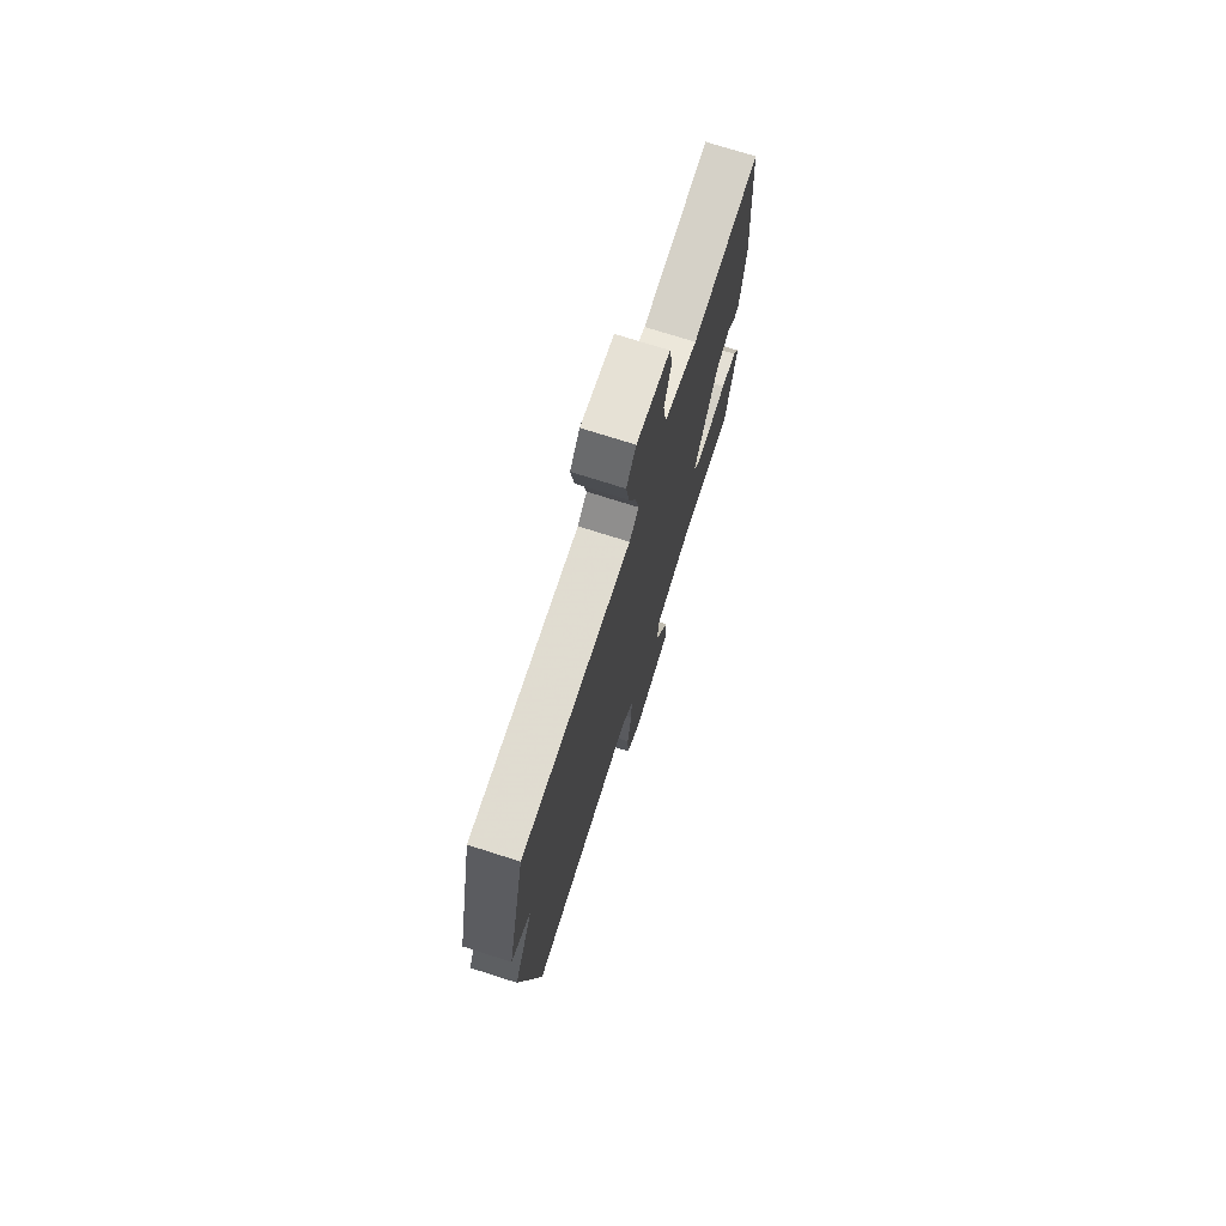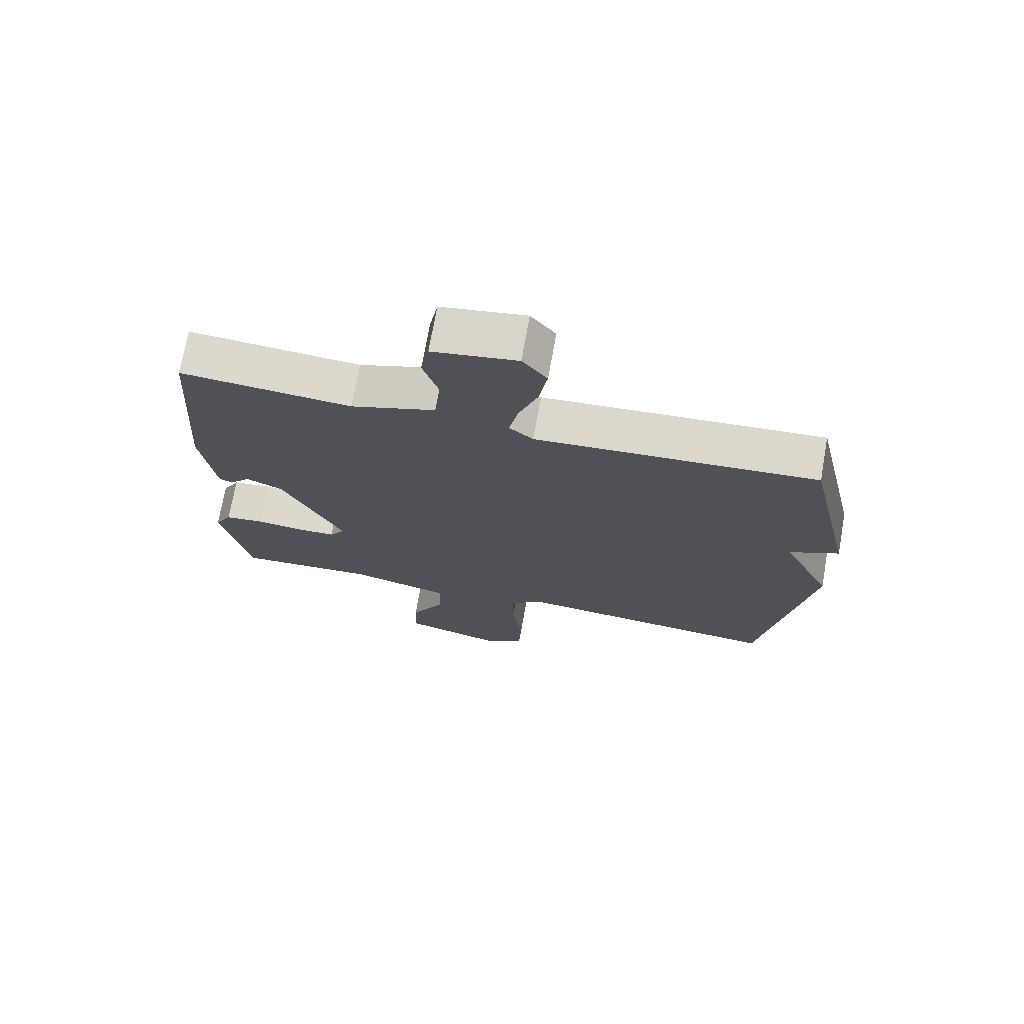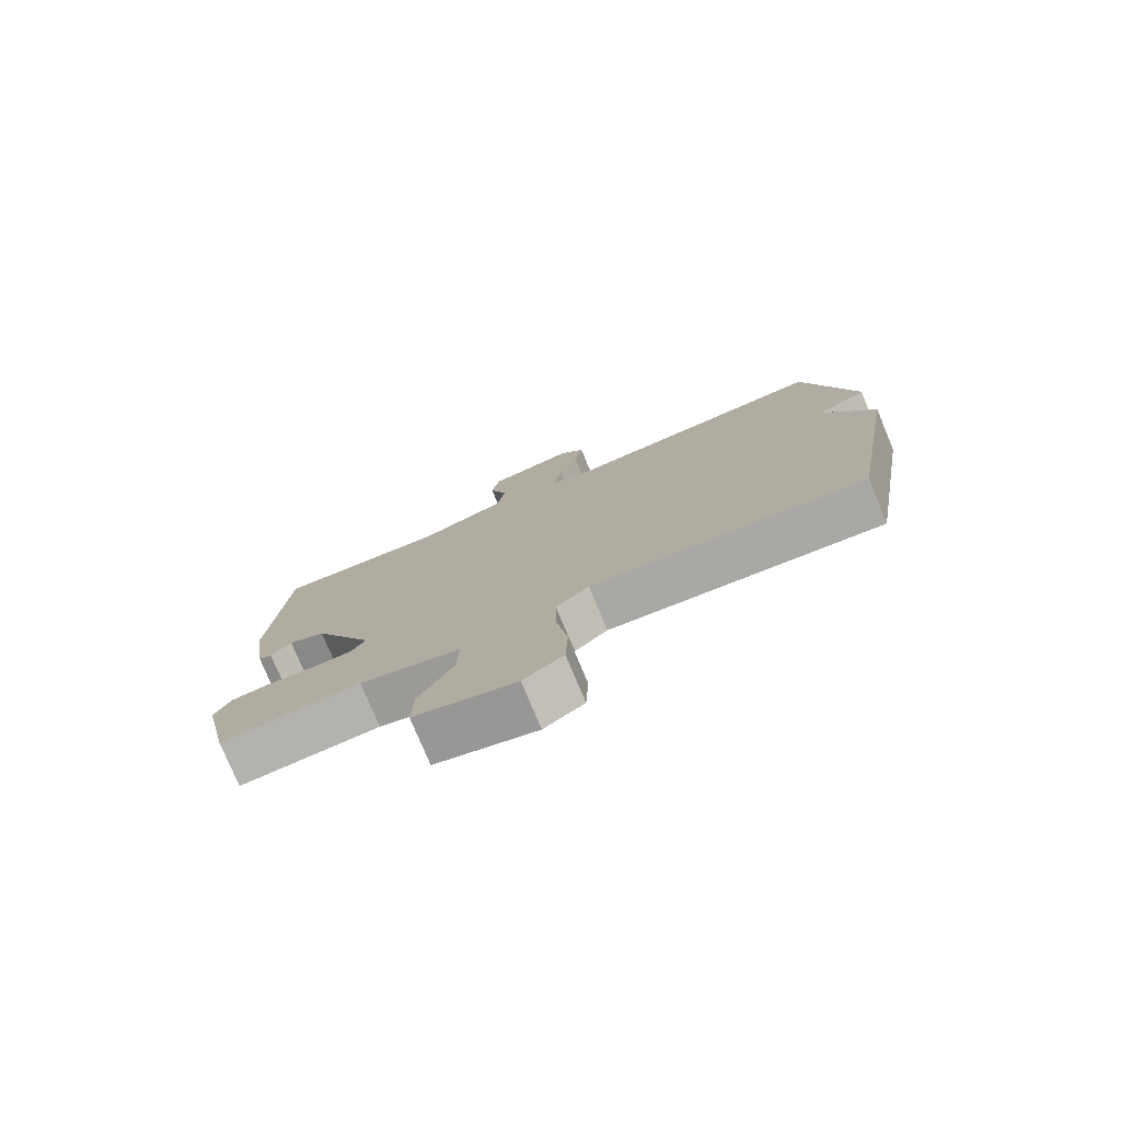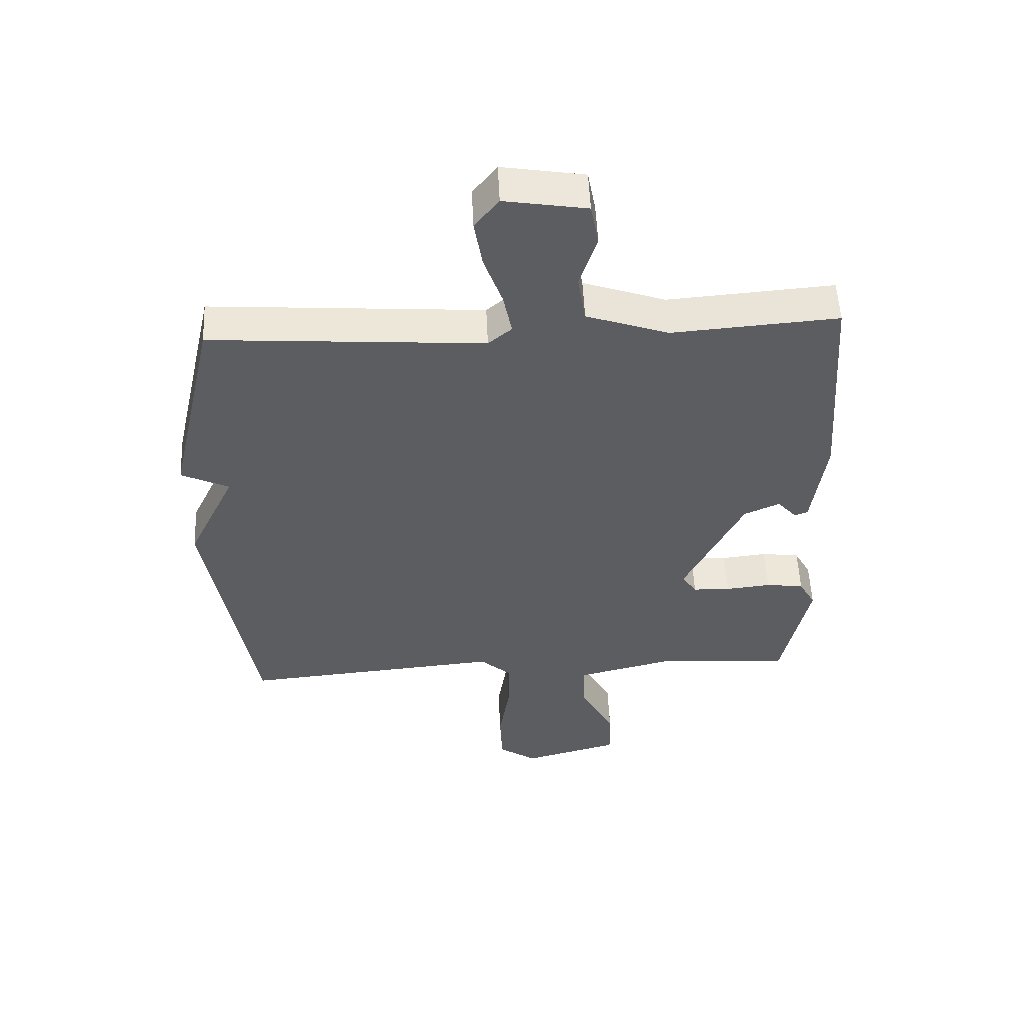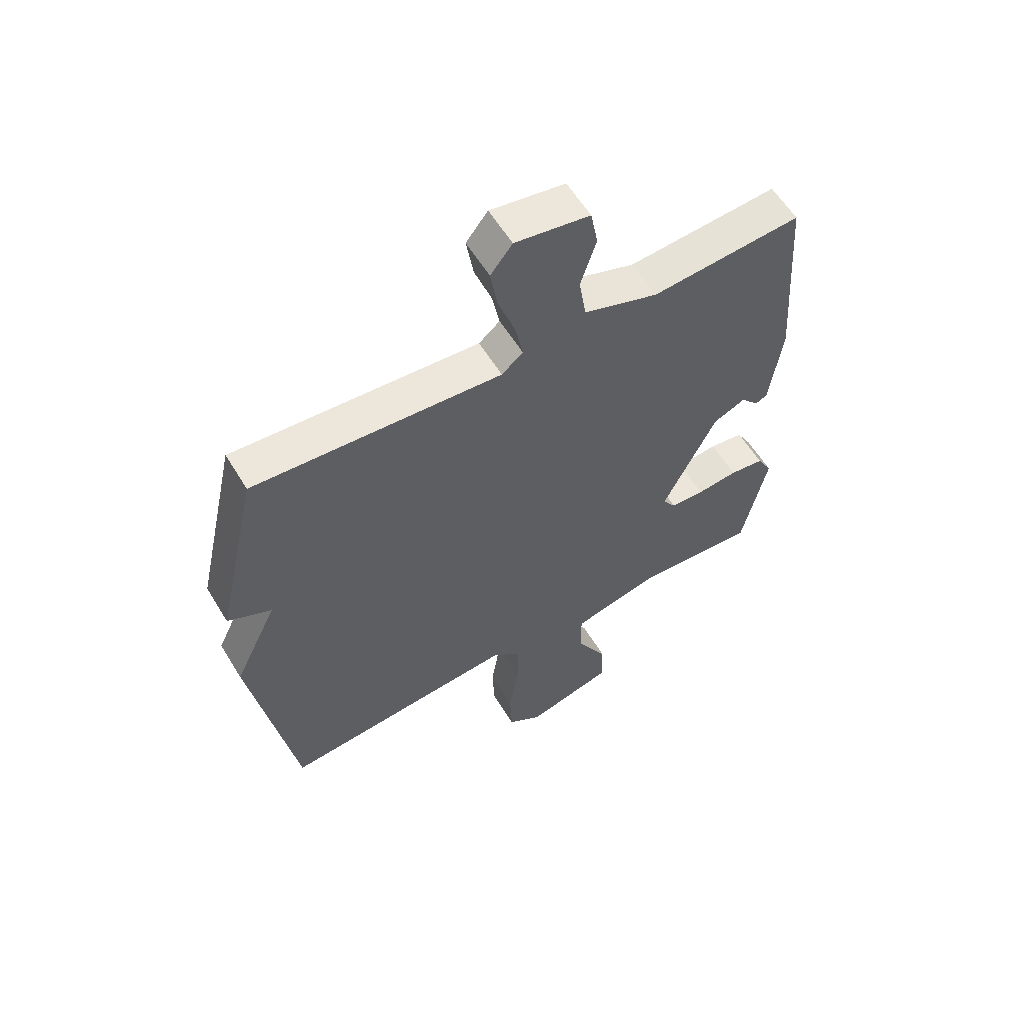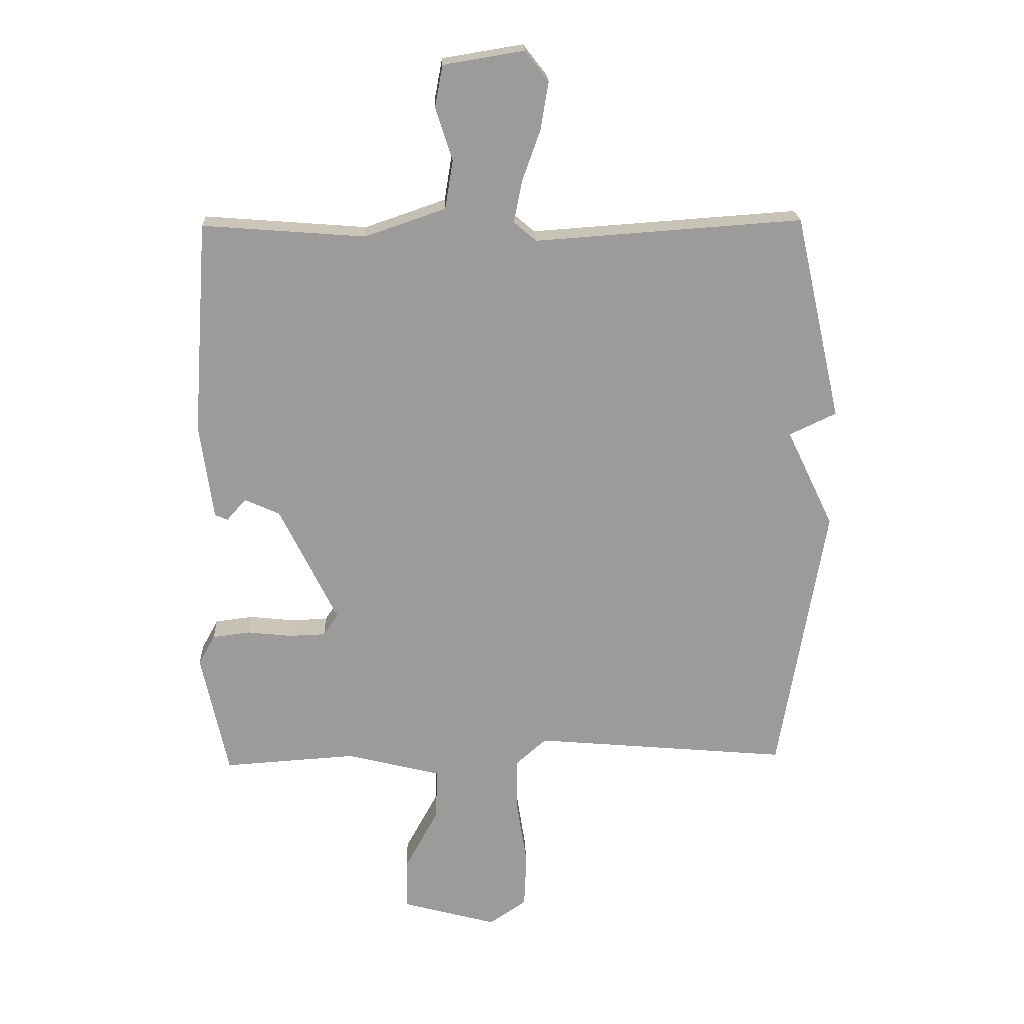
<metadata>
{"format":"obj","ext":"obj","renderer":"f3d","projection":"perspective","resolution":1024,"background":"white","views":[{"elev":73.9,"azim":107.7,"up":"+Z"},{"elev":72.2,"azim":10.1,"up":"+Z"},{"elev":-77.9,"azim":22.7,"up":"+Z"},{"elev":53.6,"azim":177.4,"up":"+Z"},{"elev":58.8,"azim":148.9,"up":"+Z"},{"elev":20.5,"azim":-2.4,"up":"+Z"}]}
</metadata>
<code>
v -0.5 0.07 0.5
v -0.23 0.07 0.479
v -0.096 0.07 0.525
v -0.083 0.07 0.605
v -0.111 0.07 0.693
v -0.098 0.07 0.762
v 0.036 0.07 0.784
v 0.075 0.07 0.734
v 0.062 0.07 0.655
v 0.032 0.07 0.571
v 0.018 0.07 0.501
v 0.056 0.07 0.469
v 0.5 0.07 0.5
v 0.577 0.07 0.158
v 0.499 0.07 0.121
v 0.577 0.07 -0.042
v 0.5 0.07 -0.5
v 0.075 0.07 -0.462
v 0.024 0.07 -0.507
v 0.025 0.07 -0.6
v 0.042 0.07 -0.708
v 0.038 0.07 -0.799
v -0.024 0.07 -0.841
v -0.182 0.07 -0.798
v -0.18 0.07 -0.711
v -0.125 0.07 -0.61
v -0.123 0.07 -0.525
v -0.28 0.07 -0.486
v -0.5 0.07 -0.5
v -0.544 0.07 -0.294
v -0.517 0.07 -0.245
v -0.455 0.07 -0.237
v -0.381 0.07 -0.245
v -0.32 0.07 -0.243
v -0.296 0.07 -0.207
v -0.392 0.07 -0.012
v -0.45 0.07 0.014
v -0.482 0.07 -0.022
v -0.503 0.07 -0.013
v -0.525 0.07 0.146
v -0.5 0 0.5
v -0.23 0 0.479
v -0.096 0 0.525
v -0.083 0 0.605
v -0.111 0 0.693
v -0.098 0 0.762
v 0.036 0 0.784
v 0.075 0 0.734
v 0.062 0 0.655
v 0.032 0 0.571
v 0.018 0 0.501
v 0.056 0 0.469
v 0.5 0 0.5
v 0.577 0 0.158
v 0.499 0 0.121
v 0.577 0 -0.042
v 0.5 0 -0.5
v 0.075 0 -0.462
v 0.024 0 -0.507
v 0.025 0 -0.6
v 0.042 0 -0.708
v 0.038 0 -0.799
v -0.024 0 -0.841
v -0.182 0 -0.798
v -0.18 0 -0.711
v -0.125 0 -0.61
v -0.123 0 -0.525
v -0.28 0 -0.486
v -0.5 0 -0.5
v -0.544 0 -0.294
v -0.517 0 -0.245
v -0.455 0 -0.237
v -0.381 0 -0.245
v -0.32 0 -0.243
v -0.296 0 -0.207
v -0.392 0 -0.012
v -0.45 0 0.014
v -0.482 0 -0.022
v -0.503 0 -0.013
v -0.525 0 0.146
f 40 1 2
f 39 40 2
f 38 39 2
f 37 38 2
f 36 37 2 3
f 35 36 3
f 31 32 33
f 30 31 33
f 29 30 33
f 28 29 33
f 27 28 33 34
f 24 25 26
f 23 24 26
f 22 23 26
f 21 22 26
f 20 21 26
f 19 20 26 27
f 27 34 35
f 19 27 35
f 18 19 35
f 18 35 3
f 17 18 3
f 16 17 3
f 15 16 3
f 8 9 10
f 7 8 10
f 6 7 10
f 5 6 10
f 4 5 10
f 4 10 11
f 3 4 11
f 12 13 14 15
f 12 15 3
f 3 11 12
f 42 41 80
f 42 80 79
f 42 79 78
f 42 78 77
f 43 42 77 76
f 43 76 75
f 73 72 71
f 73 71 70
f 73 70 69
f 73 69 68
f 74 73 68 67
f 66 65 64
f 66 64 63
f 66 63 62
f 66 62 61
f 66 61 60
f 67 66 60 59
f 75 74 67
f 75 67 59
f 75 59 58
f 43 75 58
f 43 58 57
f 43 57 56
f 43 56 55
f 50 49 48
f 50 48 47
f 50 47 46
f 50 46 45
f 50 45 44
f 51 50 44
f 51 44 43
f 55 54 53 52
f 43 55 52
f 52 51 43
f 1 41 42 2
f 2 42 43 3
f 3 43 44 4
f 4 44 45 5
f 5 45 46 6
f 6 46 47 7
f 7 47 48 8
f 8 48 49 9
f 9 49 50 10
f 10 50 51 11
f 11 51 52 12
f 12 52 53 13
f 13 53 54 14
f 14 54 55 15
f 15 55 56 16
f 16 56 57 17
f 17 57 58 18
f 18 58 59 19
f 19 59 60 20
f 20 60 61 21
f 21 61 62 22
f 22 62 63 23
f 23 63 64 24
f 24 64 65 25
f 25 65 66 26
f 26 66 67 27
f 27 67 68 28
f 28 68 69 29
f 29 69 70 30
f 30 70 71 31
f 31 71 72 32
f 32 72 73 33
f 33 73 74 34
f 34 74 75 35
f 35 75 76 36
f 36 76 77 37
f 37 77 78 38
f 38 78 79 39
f 39 79 80 40
f 40 80 41 1

</code>
